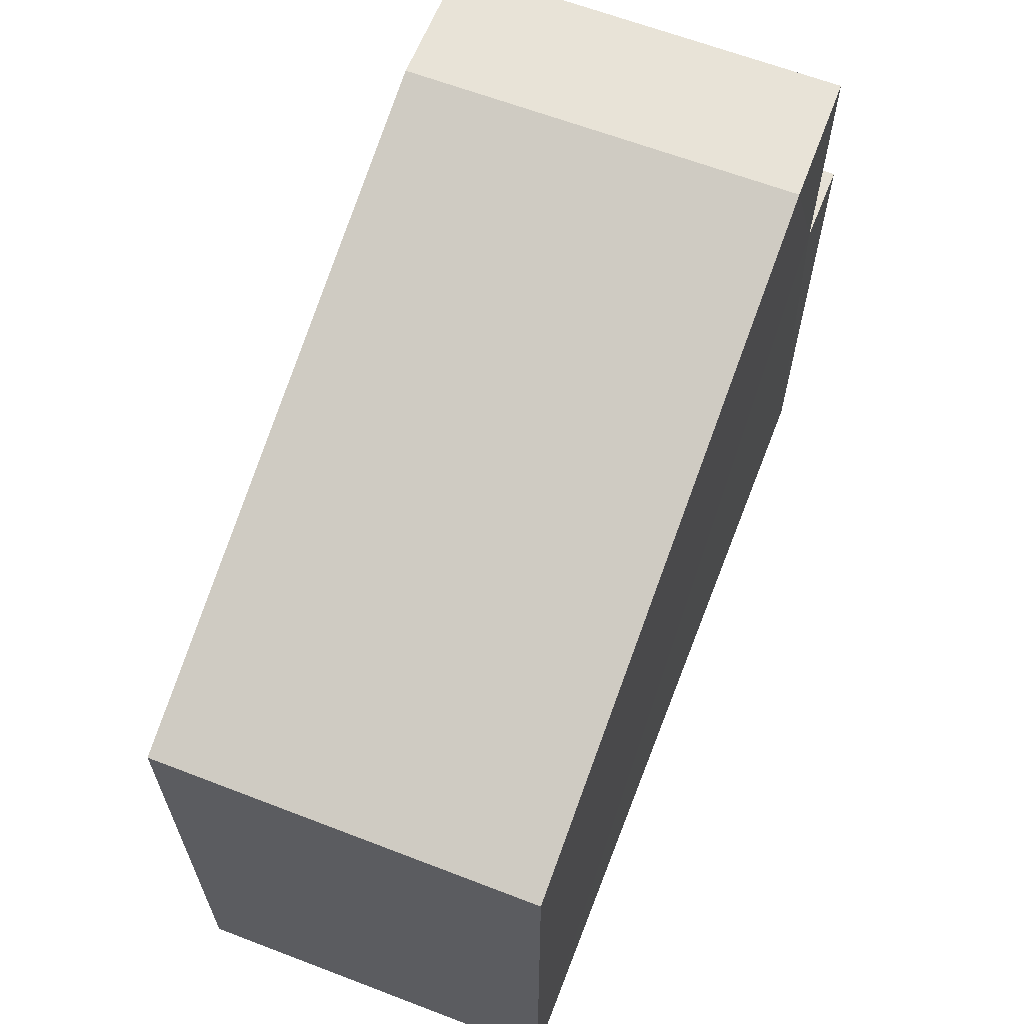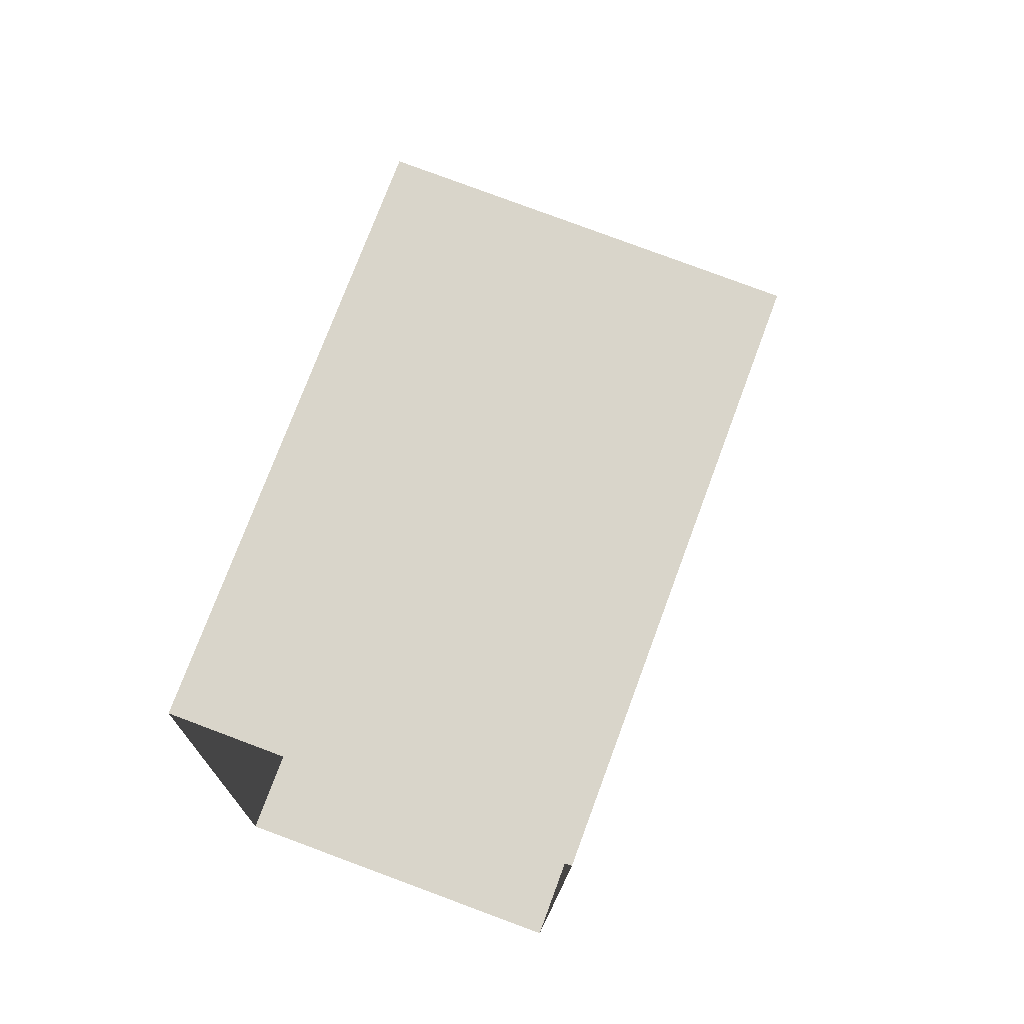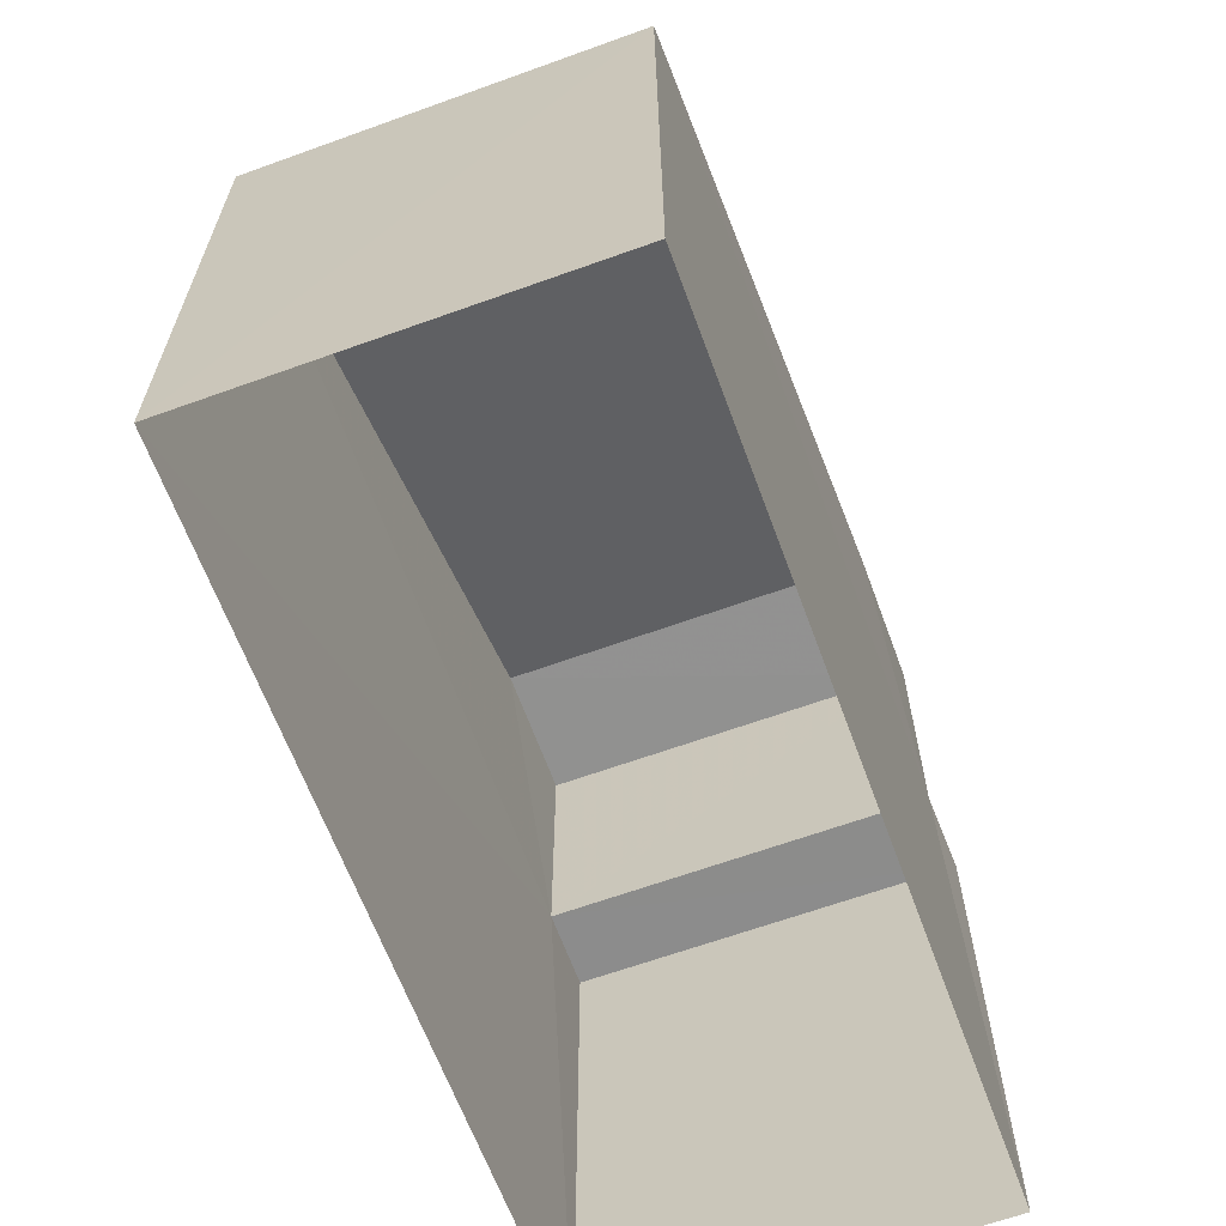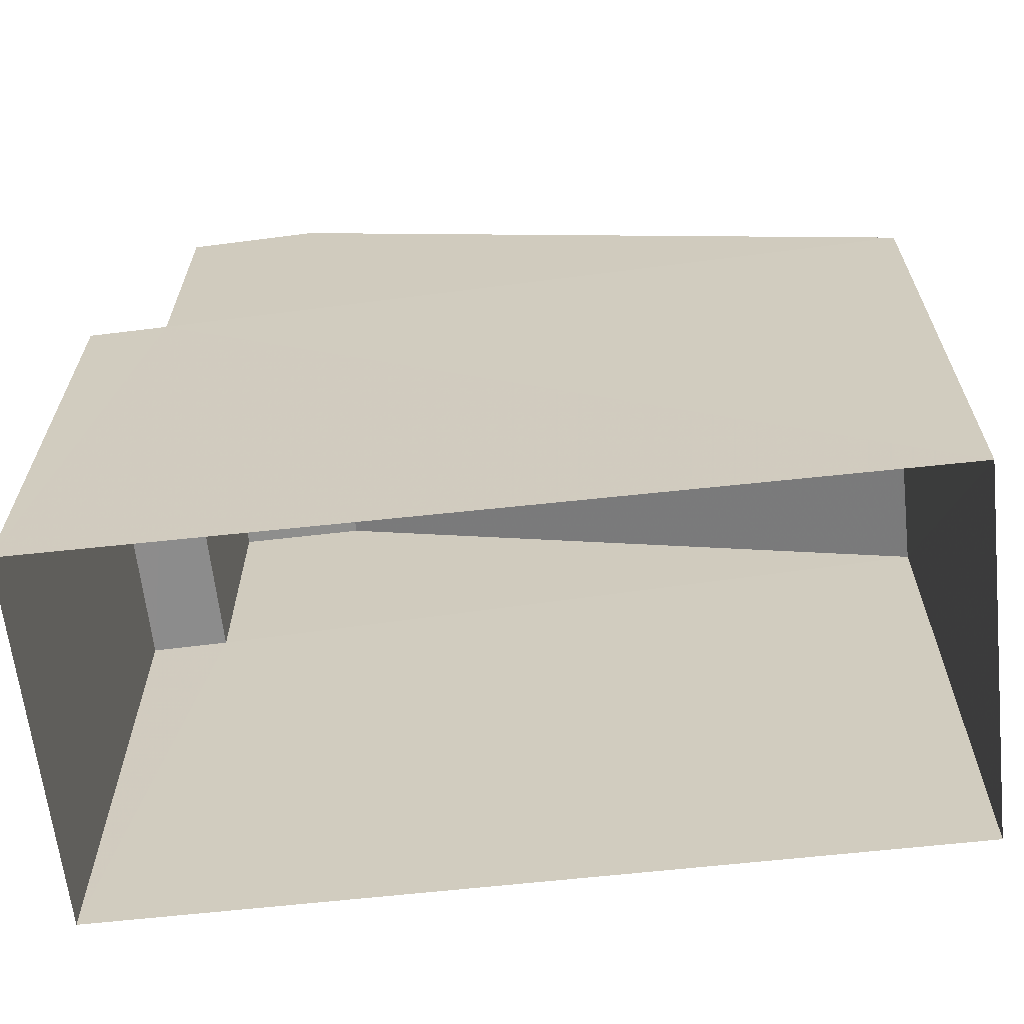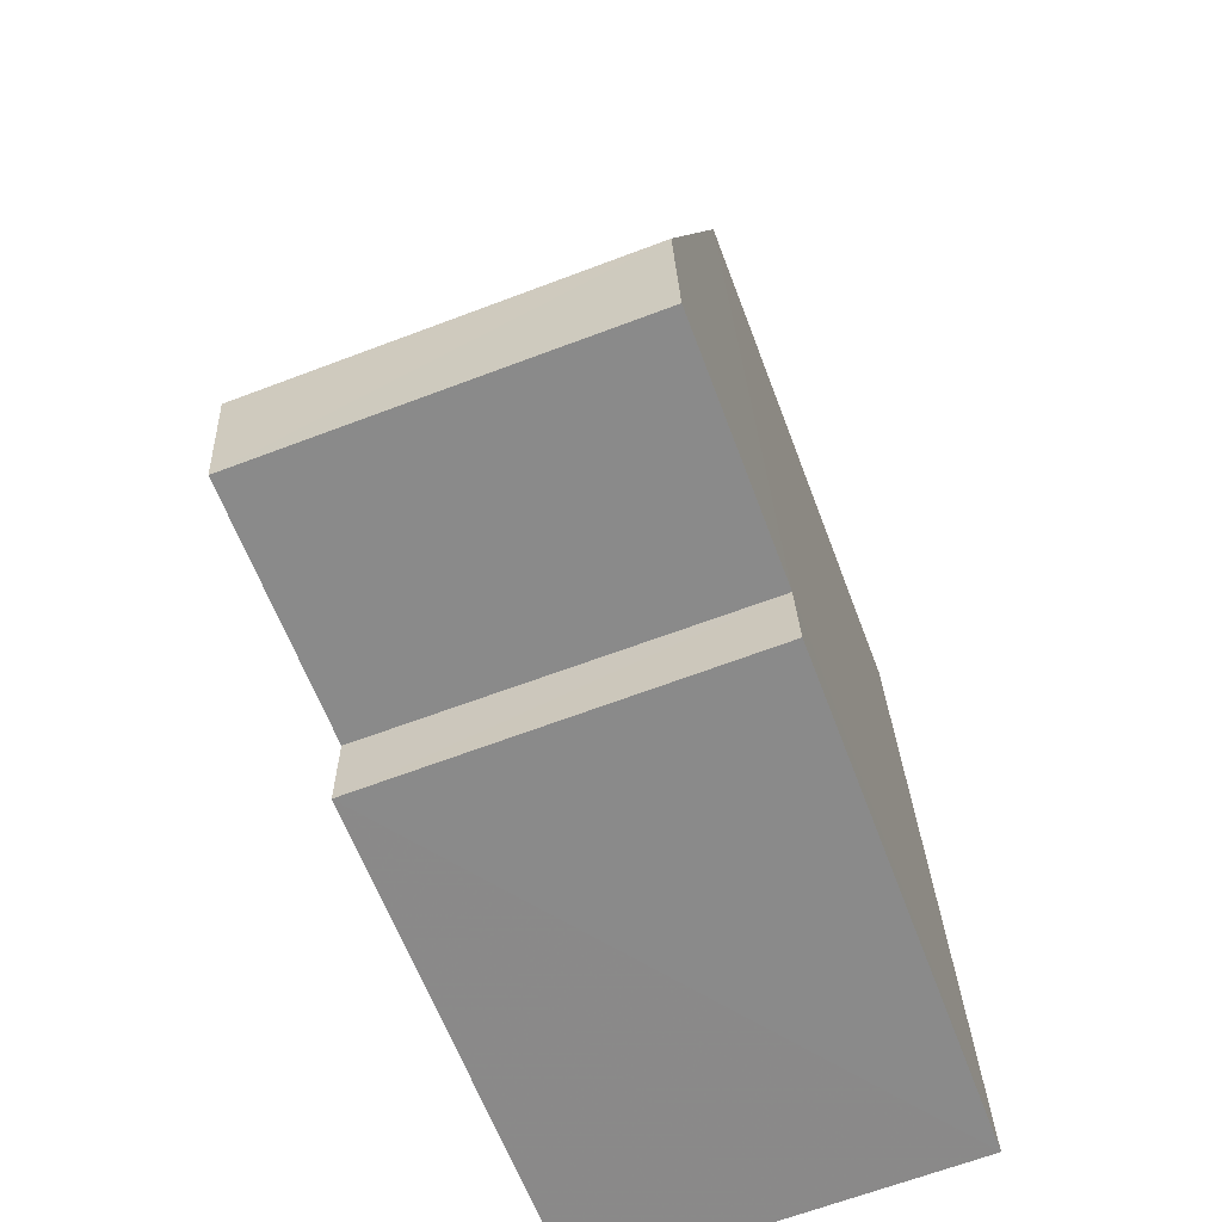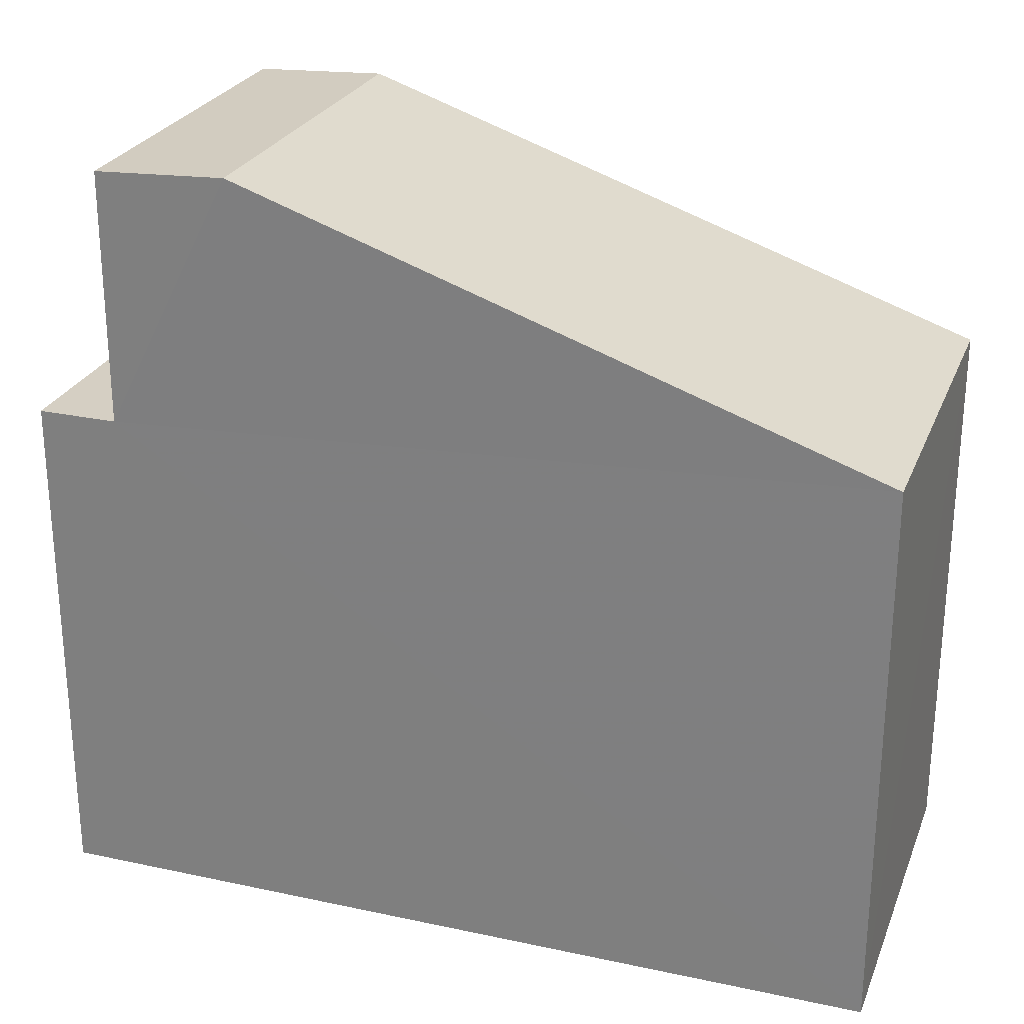
<metadata>
{"format":"obj","ext":"obj","renderer":"f3d","projection":"perspective","resolution":1024,"background":"white","views":[{"elev":64.2,"azim":-157.4,"up":"+Z"},{"elev":74.4,"azim":-159.6,"up":"+Y"},{"elev":-64.0,"azim":-158.4,"up":"+Z"},{"elev":-64.3,"azim":97.9,"up":"+Z"},{"elev":-62.7,"azim":20.7,"up":"+Y"},{"elev":25.9,"azim":110.3,"up":"+Z"}]}
</metadata>
<code>
v -3.727e+05 -1.052e+05 24.38
v -3.727e+05 -1.052e+05 24.38
v -3.727e+05 -1.052e+05 24.38
v -3.727e+05 -1.052e+05 24.38
v -3.727e+05 -1.052e+05 33.82
v -3.727e+05 -1.052e+05 33.82
v -3.727e+05 -1.052e+05 31.2
v -3.727e+05 -1.052e+05 31.2
v -3.727e+05 -1.052e+05 33.75
v -3.727e+05 -1.052e+05 33.75
v -3.727e+05 -1.052e+05 30.68
v -3.727e+05 -1.052e+05 30.69
v -3.727e+05 -1.052e+05 30.69
v -3.727e+05 -1.052e+05 30.68
f 1 2 3
f 4 1 3
f 5 6 7
f 8 5 7
f 6 5 9
f 10 6 9
f 11 12 13
f 11 14 12
f 7 6 11
f 7 11 3
f 6 10 11
f 3 11 4
f 4 11 13
f 11 10 9
f 14 11 9
f 5 8 14
f 9 5 14
f 8 2 14
f 14 2 1
f 14 1 12
f 8 3 2
f 8 7 3
f 12 1 4
f 13 12 4

</code>
